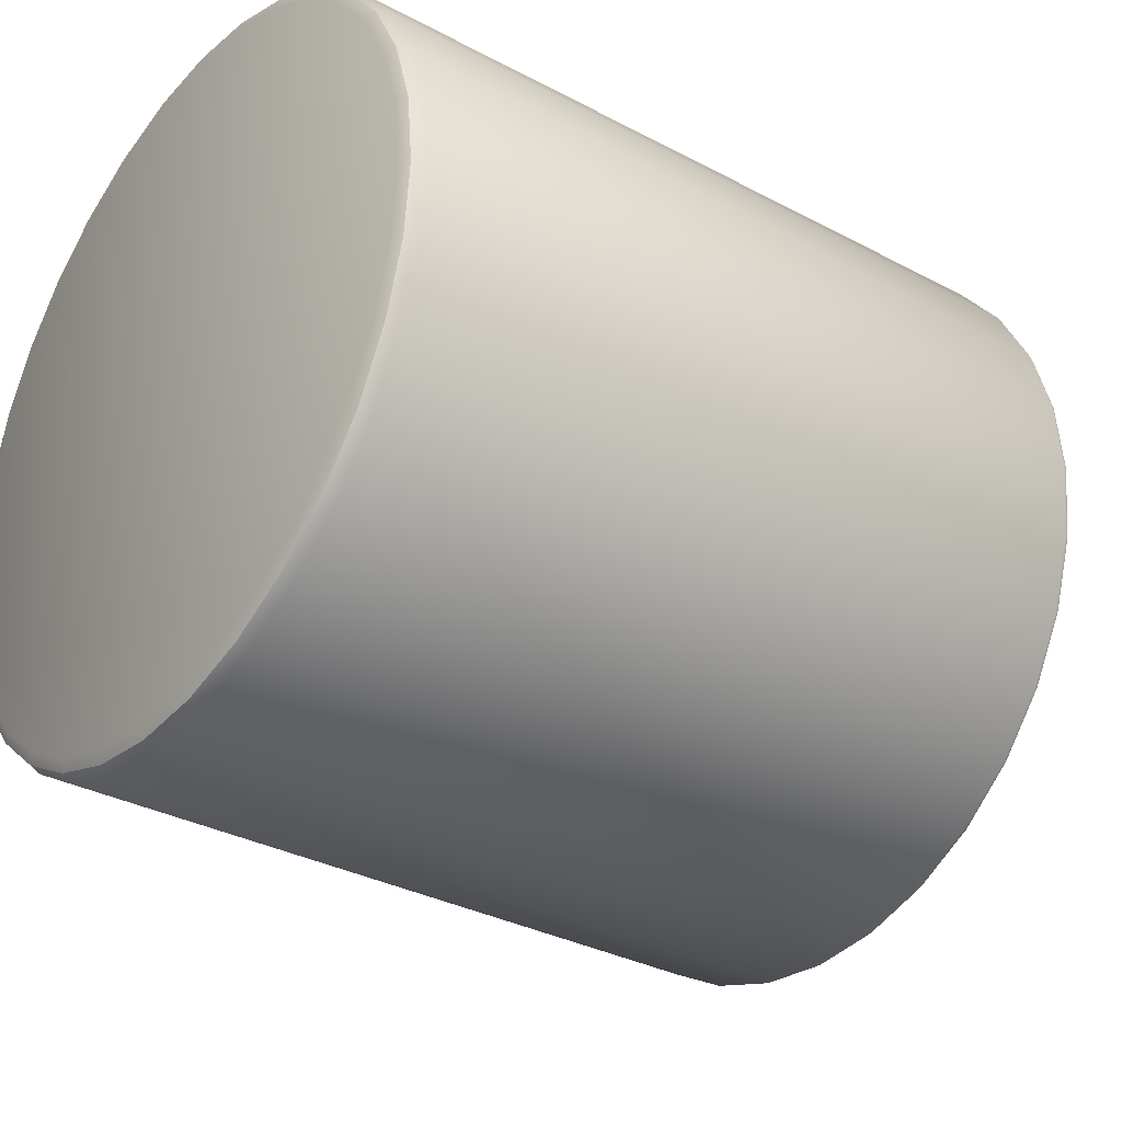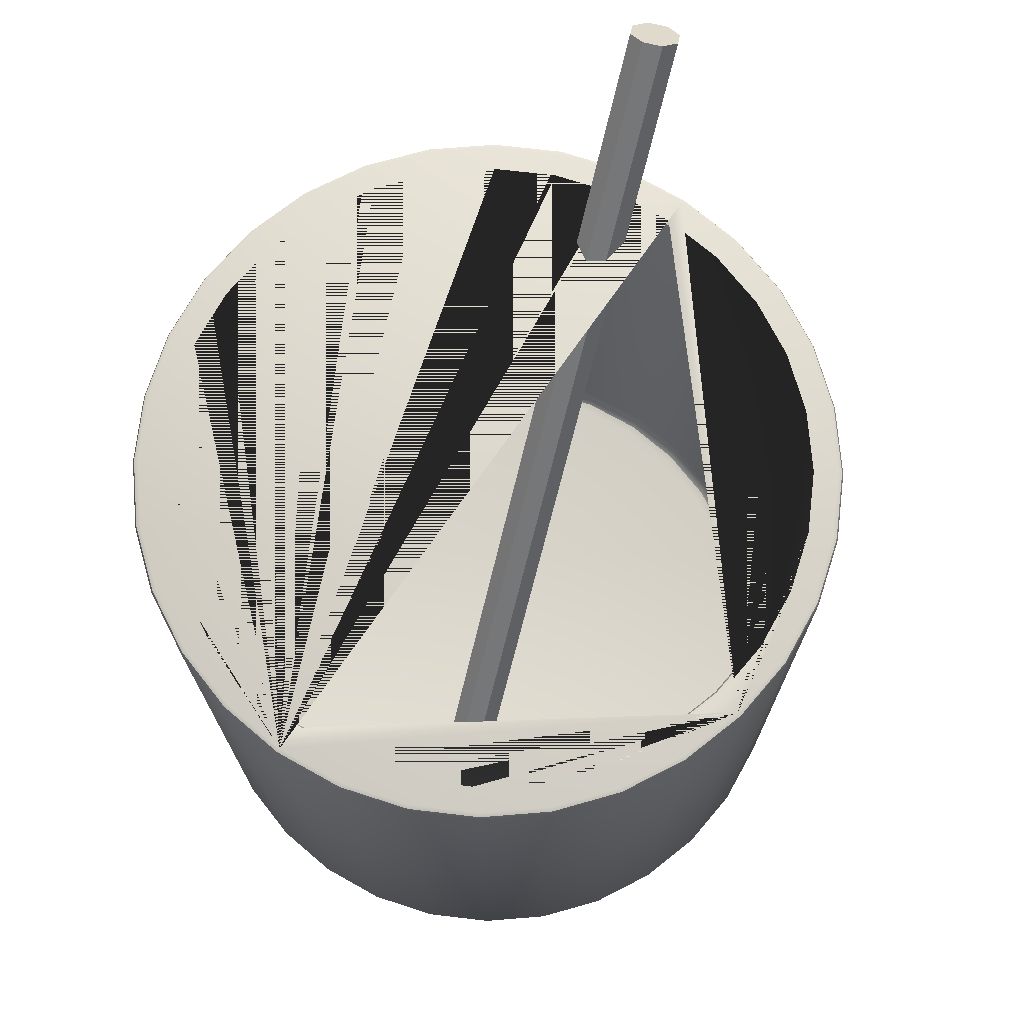
<metadata>
{"format":"obj","ext":"obj","renderer":"f3d","projection":"perspective","resolution":1024,"background":"white","views":[{"elev":-31.7,"azim":52.8,"up":"+Z"},{"elev":72.5,"azim":124.8,"up":"+Y"}]}
</metadata>
<code>
o cup_Cylinder
v -0 0.2792 -0.8538
v 0 0.3298 -0.8995
v -0 0.286 -0.8767
v -0 0.3045 -0.8934
v 0.1666 0.2792 -0.8374
v 0.1755 0.3298 -0.8822
v 0.171 0.286 -0.8598
v 0.1743 0.3045 -0.8762
v 0.3267 0.2792 -0.7888
v 0.3442 0.3298 -0.8311
v 0.3355 0.286 -0.8099
v 0.3419 0.3045 -0.8254
v 0.4743 0.2792 -0.7099
v 0.4998 0.3298 -0.7479
v 0.487 0.286 -0.7289
v 0.4963 0.3045 -0.7428
v 0.6037 0.2792 -0.6037
v 0.6361 0.3298 -0.6361
v 0.6199 0.286 -0.6199
v 0.6317 0.3045 -0.6317
v 0.7099 0.2792 -0.4743
v 0.7479 0.3298 -0.4998
v 0.7289 0.286 -0.487
v 0.7428 0.3045 -0.4963
v 0.7888 0.2792 -0.3267
v 0.8311 0.3298 -0.3442
v 0.8099 0.286 -0.3355
v 0.8254 0.3045 -0.3419
v 0.8374 0.2792 -0.1666
v 0.8822 0.3298 -0.1755
v 0.8598 0.286 -0.171
v 0.8762 0.3045 -0.1743
v 0.8538 0.2792 -0
v 0.8995 0.3298 -0
v 0.8767 0.286 -0
v 0.8934 0.3045 -0
v 0.8374 0.2792 0.1666
v 0.8822 0.3298 0.1755
v 0.8598 0.286 0.171
v 0.8762 0.3045 0.1743
v 0.7888 0.2792 0.3267
v 0.8311 0.3298 0.3442
v 0.8099 0.286 0.3355
v 0.8254 0.3045 0.3419
v 0.7099 0.2792 0.4743
v 0.7479 0.3298 0.4998
v 0.7289 0.286 0.487
v 0.7428 0.3045 0.4963
v 0.6037 0.2792 0.6037
v 0.6361 0.3298 0.6361
v 0.6199 0.286 0.6199
v 0.6317 0.3045 0.6317
v 0.4743 0.2792 0.7099
v 0.4998 0.3298 0.7479
v 0.487 0.286 0.7289
v 0.4963 0.3045 0.7428
v 0.3267 0.2792 0.7888
v 0.3442 0.3298 0.8311
v 0.3355 0.286 0.8099
v 0.3419 0.3045 0.8254
v 0.1666 0.2792 0.8374
v 0.1755 0.3298 0.8822
v 0.171 0.286 0.8598
v 0.1743 0.3045 0.8762
v -1e-06 0.2792 0.8538
v -0 0.3298 0.8995
v -0 0.286 0.8767
v -0 0.3045 0.8934
v -0.1666 0.2792 0.8374
v -0.1755 0.3298 0.8822
v -0.171 0.286 0.8598
v -0.1743 0.3045 0.8762
v -0.3267 0.2792 0.7888
v -0.3442 0.3298 0.8311
v -0.3355 0.286 0.8099
v -0.3419 0.3045 0.8254
v -0.4743 0.2792 0.7099
v -0.4998 0.3298 0.7479
v -0.487 0.286 0.7289
v -0.4963 0.3045 0.7428
v -0.6037 0.2792 0.6037
v -0.6361 0.3298 0.6361
v -0.6199 0.286 0.6199
v -0.6317 0.3045 0.6317
v -0.7099 0.2792 0.4743
v -0.7479 0.3298 0.4998
v -0.7289 0.286 0.487
v -0.7428 0.3045 0.4963
v -0.7888 0.2792 0.3267
v -0.8311 0.3298 0.3442
v -0.8099 0.286 0.3355
v -0.8254 0.3045 0.3419
v -0.8374 0.2792 0.1666
v -0.8822 0.3298 0.1755
v -0.8598 0.286 0.171
v -0.8762 0.3045 0.1743
v -0.8538 0.2792 -1e-06
v -0.8995 0.3298 -1e-06
v -0.8767 0.286 -1e-06
v -0.8934 0.3045 -1e-06
v -0.8374 0.2792 -0.1666
v -0.8822 0.3298 -0.1755
v -0.8598 0.286 -0.171
v -0.8762 0.3045 -0.1743
v -0.7888 0.2792 -0.3267
v -0.8311 0.3298 -0.3442
v -0.8099 0.286 -0.3355
v -0.8254 0.3045 -0.3419
v -0.7099 0.2792 -0.4743
v -0.7479 0.3298 -0.4998
v -0.7289 0.286 -0.487
v -0.7428 0.3045 -0.4963
v -0.6037 0.2792 -0.6037
v -0.6361 0.3298 -0.6361
v -0.6199 0.286 -0.6199
v -0.6317 0.3045 -0.6317
v -0.4743 0.2792 -0.7099
v -0.4998 0.3298 -0.7479
v -0.487 0.286 -0.7289
v -0.4963 0.3045 -0.7428
v -0.3267 0.2792 -0.7888
v -0.3442 0.3298 -0.8311
v -0.3355 0.286 -0.8099
v -0.3419 0.3045 -0.8254
v -0.1666 0.2792 -0.8374
v -0.1755 0.3298 -0.8822
v -0.171 0.286 -0.8598
v -0.1743 0.3045 -0.8762
v -0 -0.007677 -0.9563
v 0 0.03578 -1
v -0 0.005053 -0.9872
v 0.1866 -0.007677 -0.938
v 0.1951 0.03578 -0.9808
v 0.1926 0.005053 -0.9682
v 0.366 -0.007677 -0.8835
v 0.3827 0.03578 -0.9239
v 0.3778 0.005053 -0.9121
v 0.5313 -0.007677 -0.7952
v 0.5556 0.03578 -0.8315
v 0.5485 0.005053 -0.8208
v 0.6762 -0.007677 -0.6762
v 0.7071 0.03578 -0.7071
v 0.6981 0.005053 -0.6981
v 0.7952 -0.007677 -0.5313
v 0.8315 0.03578 -0.5556
v 0.8208 0.005053 -0.5485
v 0.8835 -0.007677 -0.366
v 0.9239 0.03578 -0.3827
v 0.9121 0.005053 -0.3778
v 0.938 -0.007677 -0.1866
v 0.9808 0.03578 -0.1951
v 0.9682 0.005053 -0.1926
v 0.9563 -0.007677 -0
v 1 0.03578 -0
v 0.9872 0.005053 -0
v 0.938 -0.007677 0.1866
v 0.9808 0.03578 0.1951
v 0.9682 0.005053 0.1926
v 0.8835 -0.007677 0.366
v 0.9239 0.03578 0.3827
v 0.9121 0.005053 0.3778
v 0.7952 -0.007677 0.5313
v 0.8315 0.03578 0.5556
v 0.8208 0.005053 0.5485
v 0.6762 -0.007677 0.6762
v 0.7071 0.03578 0.7071
v 0.6981 0.005053 0.6981
v 0.5313 -0.007677 0.7952
v 0.5556 0.03578 0.8315
v 0.5485 0.005053 0.8208
v 0.366 -0.007677 0.8835
v 0.3827 0.03578 0.9239
v 0.3778 0.005053 0.9121
v 0.1866 -0.007677 0.938
v 0.1951 0.03578 0.9808
v 0.1926 0.005053 0.9682
v -0 -0.007677 0.9563
v -0 0.03578 1
v -0 0.005053 0.9872
v -0.1866 -0.007677 0.938
v -0.1951 0.03578 0.9808
v -0.1926 0.005053 0.9682
v -0.366 -0.007677 0.8835
v -0.3827 0.03578 0.9239
v -0.3778 0.005053 0.9121
v -0.5313 -0.007677 0.7952
v -0.5556 0.03578 0.8315
v -0.5485 0.005053 0.8208
v -0.6762 -0.007677 0.6762
v -0.7071 0.03578 0.7071
v -0.6981 0.005053 0.6981
v -0.7952 -0.007677 0.5313
v -0.8315 0.03578 0.5556
v -0.8208 0.005053 0.5485
v -0.8835 -0.007677 0.366
v -0.9239 0.03578 0.3827
v -0.9121 0.005053 0.3778
v -0.938 -0.007677 0.1866
v -0.9808 0.03578 0.1951
v -0.9682 0.005053 0.1926
v -0.9563 -0.007677 -1e-06
v -1 0.03578 -1e-06
v -0.9872 0.005053 -1e-06
v -0.938 -0.007677 -0.1866
v -0.9808 0.03578 -0.1951
v -0.9682 0.005053 -0.1926
v -0.8835 -0.007677 -0.366
v -0.9239 0.03578 -0.3827
v -0.9121 0.005053 -0.3778
v -0.7952 -0.007677 -0.5313
v -0.8315 0.03578 -0.5556
v -0.8208 0.005053 -0.5485
v -0.6762 -0.007677 -0.6762
v -0.7071 0.03578 -0.7071
v -0.6981 0.005053 -0.6981
v -0.5313 -0.007677 -0.7952
v -0.5556 0.03578 -0.8315
v -0.5485 0.005053 -0.8208
v -0.366 -0.007677 -0.8835
v -0.3827 0.03578 -0.9239
v -0.3778 0.005053 -0.9121
v -0.1866 -0.007677 -0.938
v -0.1951 0.03578 -0.9808
v -0.1926 0.005053 -0.9682
v 0 1.977 -1
v -0 1.992 -0.9842
v -0 1.988 -0.9954
v 0.192 1.992 -0.9653
v 0.1951 1.977 -0.9808
v 0.1942 1.988 -0.9762
v 0.3766 1.992 -0.9093
v 0.3827 1.977 -0.9239
v 0.3809 1.988 -0.9196
v 0.5468 1.992 -0.8183
v 0.5556 1.977 -0.8315
v 0.553 1.988 -0.8276
v 0.6959 1.992 -0.6959
v 0.7071 1.977 -0.7071
v 0.7038 1.988 -0.7038
v 0.8183 1.992 -0.5468
v 0.8315 1.977 -0.5556
v 0.8276 1.988 -0.553
v 0.9093 1.992 -0.3766
v 0.9239 1.977 -0.3827
v 0.9196 1.988 -0.3809
v 0.9653 1.992 -0.192
v 0.9808 1.977 -0.1951
v 0.9762 1.988 -0.1942
v 0.9842 1.992 -0
v 1 1.977 -0
v 0.9954 1.988 -0
v 0.9653 1.992 0.192
v 0.9808 1.977 0.1951
v 0.9762 1.988 0.1942
v 0.9093 1.992 0.3766
v 0.9239 1.977 0.3827
v 0.9196 1.988 0.3809
v 0.8183 1.992 0.5468
v 0.8315 1.977 0.5556
v 0.8276 1.988 0.553
v 0.6959 1.992 0.6959
v 0.7071 1.977 0.7071
v 0.7038 1.988 0.7038
v 0.5468 1.992 0.8183
v 0.5556 1.977 0.8315
v 0.553 1.988 0.8276
v 0.3766 1.992 0.9093
v 0.3827 1.977 0.9239
v 0.3809 1.988 0.9196
v 0.192 1.992 0.9653
v 0.1951 1.977 0.9808
v 0.1942 1.988 0.9762
v -0 1.992 0.9842
v -0 1.977 1
v -0 1.988 0.9954
v -0.192 1.992 0.9653
v -0.1951 1.977 0.9808
v -0.1942 1.988 0.9762
v -0.3766 1.992 0.9093
v -0.3827 1.977 0.9239
v -0.3809 1.988 0.9196
v -0.5468 1.992 0.8183
v -0.5556 1.977 0.8315
v -0.553 1.988 0.8276
v -0.6959 1.992 0.6959
v -0.7071 1.977 0.7071
v -0.7038 1.988 0.7038
v -0.8183 1.992 0.5468
v -0.8315 1.977 0.5556
v -0.8276 1.988 0.553
v -0.9093 1.992 0.3766
v -0.9239 1.977 0.3827
v -0.9196 1.988 0.3809
v -0.9653 1.992 0.192
v -0.9808 1.977 0.1951
v -0.9762 1.988 0.1942
v -0.9842 1.992 -1e-06
v -1 1.977 -1e-06
v -0.9954 1.988 -1e-06
v -0.9653 1.992 -0.192
v -0.9808 1.977 -0.1951
v -0.9762 1.988 -0.1942
v -0.9093 1.992 -0.3766
v -0.9239 1.977 -0.3827
v -0.9196 1.988 -0.3809
v -0.8183 1.992 -0.5468
v -0.8315 1.977 -0.5556
v -0.8276 1.988 -0.553
v -0.6959 1.992 -0.6959
v -0.7071 1.977 -0.7071
v -0.7038 1.988 -0.7038
v -0.5468 1.992 -0.8183
v -0.5556 1.977 -0.8315
v -0.553 1.988 -0.8276
v -0.3766 1.992 -0.9093
v -0.3827 1.977 -0.9239
v -0.3809 1.988 -0.9196
v -0.192 1.992 -0.9653
v -0.1951 1.977 -0.9808
v -0.1942 1.988 -0.9762
v 0.7611 1.992 0.5085
v 0.7479 1.977 0.4998
v 0.7518 1.988 0.5023
v 0.6473 1.992 0.6473
v 0.6361 1.977 0.6361
v 0.6393 1.988 0.6393
v 0.6473 1.992 -0.6473
v 0.6361 1.977 -0.6361
v 0.6393 1.988 -0.6393
v 0.5085 1.992 0.7611
v 0.4998 1.977 0.7479
v 0.5023 1.988 0.7518
v 0.7611 1.992 -0.5085
v 0.7479 1.977 -0.4998
v 0.7518 1.988 -0.5023
v -0.5086 1.992 0.7611
v -0.4998 1.977 0.7479
v -0.5023 1.988 0.7518
v 0 1.992 -0.9154
v 0 1.977 -0.8995
v 0 1.988 -0.9042
v -0 1.992 0.9154
v -0 1.977 0.8995
v -0 1.988 0.9042
v -0.3503 1.992 0.8457
v -0.3442 1.977 0.8311
v -0.346 1.988 0.8353
v -0.1786 1.992 0.8978
v -0.1755 1.977 0.8822
v -0.1764 1.988 0.8868
v 0.1786 1.992 -0.8978
v 0.1755 1.977 -0.8822
v 0.1764 1.988 -0.8868
v 0.5085 1.992 -0.7611
v 0.4998 1.977 -0.7479
v 0.5023 1.988 -0.7518
v 0.8457 1.992 -0.3503
v 0.8311 1.977 -0.3442
v 0.8353 1.988 -0.346
v 0.3503 1.992 -0.8457
v 0.3442 1.977 -0.8311
v 0.346 1.988 -0.8353
v 0.8978 1.992 0.1786
v 0.8822 1.977 0.1755
v 0.8868 1.988 0.1764
v 0.3503 1.992 0.8457
v 0.3442 1.977 0.8311
v 0.346 1.988 0.8353
v 0.1786 1.992 0.8978
v 0.1755 1.977 0.8822
v 0.1764 1.988 0.8868
v -0.1786 1.992 -0.8978
v -0.1755 1.977 -0.8822
v -0.1764 1.988 -0.8868
v -0.8457 1.992 0.3503
v -0.8311 1.977 0.3442
v -0.8353 1.988 0.346
v 0.8978 1.992 -0.1786
v 0.8822 1.977 -0.1755
v 0.8868 1.988 -0.1764
v -0.8978 1.992 0.1786
v -0.8822 1.977 0.1755
v -0.8868 1.988 0.1764
v 0.9154 1.992 -0
v 0.8995 1.977 -0
v 0.9042 1.988 -0
v -0.8457 1.992 -0.3503
v -0.8311 1.977 -0.3442
v -0.8353 1.988 -0.346
v -0.8978 1.992 -0.1786
v -0.8822 1.977 -0.1755
v -0.8868 1.988 -0.1764
v -0.7611 1.992 -0.5086
v -0.7479 1.977 -0.4998
v -0.7518 1.988 -0.5023
v -0.9154 1.992 -1e-06
v -0.8995 1.977 -1e-06
v -0.9042 1.988 -1e-06
v 0.8457 1.992 0.3503
v 0.8311 1.977 0.3442
v 0.8353 1.988 0.346
v -0.7611 1.992 0.5085
v -0.7479 1.977 0.4998
v -0.7518 1.988 0.5023
v -0.6473 1.992 0.6473
v -0.6361 1.977 0.6361
v -0.6393 1.988 0.6393
v -0.3503 1.992 -0.8457
v -0.3442 1.977 -0.8311
v -0.346 1.988 -0.8353
v -0.6473 1.992 -0.6473
v -0.6361 1.977 -0.6361
v -0.6393 1.988 -0.6393
v -0.5085 1.992 -0.7611
v -0.4998 1.977 -0.7479
v -0.5023 1.988 -0.7518
f 66 70 349 343
f 26 30 379 358
f 54 58 367 331
f 14 18 328 355
f 78 82 406 337
f 38 42 400 364
f 94 98 397 382
f 58 62 370 367
f 34 38 364 385
f 50 54 331 325
f 42 46 322 400
f 18 22 334 328
f 22 26 358 334
f 122 126 373 409
f 70 74 346 349
f 62 66 343 370
f 6 10 361 352
f 2 6 352 340
f 74 78 337 346
f 118 122 409 415
f 30 34 385 379
f 86 90 376 403
f 106 110 394 388
f 110 114 412 394
f 98 102 391 397
f 102 106 388 391
f 82 86 403 406
f 114 118 415 412
f 90 94 382 376
f 10 14 355 361
f 126 2 340 373
f 2 4 8 6
f 4 3 7 8
f 3 1 5 7
f 6 8 12 10
f 8 7 11 12
f 7 5 9 11
f 10 12 16 14
f 12 11 15 16
f 11 9 13 15
f 14 16 20 18
f 16 15 19 20
f 15 13 17 19
f 18 20 24 22
f 20 19 23 24
f 19 17 21 23
f 22 24 28 26
f 24 23 27 28
f 23 21 25 27
f 26 28 32 30
f 28 27 31 32
f 27 25 29 31
f 30 32 36 34
f 32 31 35 36
f 31 29 33 35
f 34 36 40 38
f 36 35 39 40
f 35 33 37 39
f 38 40 44 42
f 40 39 43 44
f 39 37 41 43
f 42 44 48 46
f 44 43 47 48
f 43 41 45 47
f 46 48 52 50
f 48 47 51 52
f 47 45 49 51
f 50 52 56 54
f 52 51 55 56
f 51 49 53 55
f 54 56 60 58
f 56 55 59 60
f 55 53 57 59
f 58 60 64 62
f 60 59 63 64
f 59 57 61 63
f 62 64 68 66
f 64 63 67 68
f 63 61 65 67
f 66 68 72 70
f 68 67 71 72
f 67 65 69 71
f 70 72 76 74
f 72 71 75 76
f 71 69 73 75
f 74 76 80 78
f 76 75 79 80
f 75 73 77 79
f 78 80 84 82
f 80 79 83 84
f 79 77 81 83
f 82 84 88 86
f 84 83 87 88
f 83 81 85 87
f 86 88 92 90
f 88 87 91 92
f 87 85 89 91
f 90 92 96 94
f 92 91 95 96
f 91 89 93 95
f 94 96 100 98
f 96 95 99 100
f 95 93 97 99
f 98 100 104 102
f 100 99 103 104
f 99 97 101 103
f 102 104 108 106
f 104 103 107 108
f 103 101 105 107
f 106 108 112 110
f 108 107 111 112
f 107 105 109 111
f 110 112 116 114
f 112 111 115 116
f 111 109 113 115
f 114 116 120 118
f 116 115 119 120
f 115 113 117 119
f 118 120 124 122
f 120 119 123 124
f 119 117 121 123
f 122 124 128 126
f 124 123 127 128
f 123 121 125 127
f 126 128 4 2
f 128 127 3 4
f 127 125 1 3
f 1 125 121 117 113 109 105 101 97 93 89 85 81 77 73 69 65 61 57 53 49 45 41 37 33 29 25 21 17 13 9 5
f 133 229 232 136
f 139 235 238 142
f 142 238 241 145
f 145 241 244 148
f 148 244 247 151
f 151 247 250 154
f 249 384 363 399 321 324 330 366 369 342 348 345 336 405 402 375 381 396 297 294 291 288 285 282 279 276 273 270 267 264 261 258 255 252
f 157 253 256 160
f 160 256 259 163
f 163 259 262 166
f 166 262 265 169
f 169 265 268 172
f 172 268 271 175
f 175 271 274 178
f 178 274 277 181
f 181 277 280 184
f 184 280 283 187
f 187 283 286 190
f 190 286 289 193
f 193 289 292 196
f 196 292 295 199
f 199 295 298 202
f 202 298 301 205
f 205 301 304 208
f 208 304 307 211
f 211 307 310 214
f 214 310 313 217
f 217 313 316 220
f 220 316 319 223
f 46 50 325 322
f 223 319 225 130
f 136 232 235 139
f 228 226 318 315 312 309 306 303 300 297 396 390 387 393 411 414 408 372 339 351 360 354 327 333 357 378 384 249 246 243 240 237 234 231
f 154 250 253 157
f 130 133 134 131
f 131 134 132 129
f 133 136 137 134
f 134 137 135 132
f 136 139 140 137
f 137 140 138 135
f 139 142 143 140
f 140 143 141 138
f 142 145 146 143
f 143 146 144 141
f 145 148 149 146
f 146 149 147 144
f 148 151 152 149
f 149 152 150 147
f 151 154 155 152
f 152 155 153 150
f 154 157 158 155
f 155 158 156 153
f 157 160 161 158
f 158 161 159 156
f 160 163 164 161
f 161 164 162 159
f 163 166 167 164
f 164 167 165 162
f 166 169 170 167
f 167 170 168 165
f 169 172 173 170
f 170 173 171 168
f 172 175 176 173
f 173 176 174 171
f 175 178 179 176
f 176 179 177 174
f 178 181 182 179
f 179 182 180 177
f 181 184 185 182
f 182 185 183 180
f 184 187 188 185
f 185 188 186 183
f 187 190 191 188
f 188 191 189 186
f 190 193 194 191
f 191 194 192 189
f 193 196 197 194
f 194 197 195 192
f 196 199 200 197
f 197 200 198 195
f 199 202 203 200
f 200 203 201 198
f 202 205 206 203
f 203 206 204 201
f 205 208 209 206
f 206 209 207 204
f 208 211 212 209
f 209 212 210 207
f 211 214 215 212
f 212 215 213 210
f 214 217 218 215
f 215 218 216 213
f 217 220 221 218
f 218 221 219 216
f 220 223 224 221
f 221 224 222 219
f 223 130 131 224
f 224 131 129 222
f 129 132 135 138 141 144 147 150 153 156 159 162 165 168 171 174 177 180 183 186 189 192 195 198 201 204 207 210 213 216 219 222
f 229 225 227 230
f 230 227 226 228
f 232 229 230 233
f 233 230 228 231
f 235 232 233 236
f 236 233 231 234
f 238 235 236 239
f 239 236 234 237
f 241 238 239 242
f 242 239 237 240
f 244 241 242 245
f 245 242 240 243
f 247 244 245 248
f 248 245 243 246
f 250 247 248 251
f 251 248 246 249
f 253 250 251 254
f 254 251 249 252
f 256 253 254 257
f 257 254 252 255
f 259 256 257 260
f 260 257 255 258
f 262 259 260 263
f 263 260 258 261
f 265 262 263 266
f 266 263 261 264
f 268 265 266 269
f 269 266 264 267
f 271 268 269 272
f 272 269 267 270
f 274 271 272 275
f 275 272 270 273
f 277 274 275 278
f 278 275 273 276
f 280 277 278 281
f 281 278 276 279
f 283 280 281 284
f 284 281 279 282
f 286 283 284 287
f 287 284 282 285
f 289 286 287 290
f 290 287 285 288
f 292 289 290 293
f 293 290 288 291
f 295 292 293 296
f 296 293 291 294
f 298 295 296 299
f 299 296 294 297
f 301 298 299 302
f 302 299 297 300
f 304 301 302 305
f 305 302 300 303
f 307 304 305 308
f 308 305 303 306
f 310 307 308 311
f 311 308 306 309
f 313 310 311 314
f 314 311 309 312
f 316 313 314 317
f 317 314 312 315
f 319 316 317 320
f 320 317 315 318
f 225 319 320 227
f 227 320 318 226
f 324 321 323 326
f 326 323 322 325
f 330 324 326 332
f 332 326 325 331
f 333 327 329 335
f 335 329 328 334
f 336 345 347 338
f 338 347 346 337
f 348 342 344 350
f 350 344 343 349
f 345 348 350 347
f 347 350 349 346
f 351 339 341 353
f 353 341 340 352
f 354 360 362 356
f 356 362 361 355
f 357 333 335 359
f 359 335 334 358
f 363 384 386 365
f 365 386 385 364
f 339 372 374 341
f 341 374 373 340
f 327 354 356 329
f 329 356 355 328
f 366 330 332 368
f 368 332 331 367
f 342 369 371 344
f 344 371 370 343
f 369 366 368 371
f 371 368 367 370
f 360 351 353 362
f 362 353 352 361
f 381 375 377 383
f 383 377 376 382
f 378 357 359 380
f 380 359 358 379
f 384 378 380 386
f 386 380 379 385
f 387 390 392 389
f 389 392 391 388
f 393 387 389 395
f 395 389 388 394
f 390 396 398 392
f 392 398 397 391
f 396 381 383 398
f 398 383 382 397
f 402 405 407 404
f 404 407 406 403
f 321 399 401 323
f 323 401 400 322
f 405 336 338 407
f 407 338 337 406
f 408 414 416 410
f 410 416 415 409
f 411 393 395 413
f 413 395 394 412
f 372 408 410 374
f 374 410 409 373
f 414 411 413 416
f 416 413 412 415
f 375 402 404 377
f 377 404 403 376
f 399 363 365 401
f 401 365 364 400
f 130 225 229 133
o pencil_Cylinder.002
v 0.4882 0.3404 -0.2492
v -1.239 2.394 0.2489
v 0.502 0.3639 -0.2986
v -1.225 2.418 0.1995
v 0.5468 0.4065 -0.3189
v -1.18 2.46 0.1792
v 0.5964 0.4432 -0.2983
v -1.131 2.497 0.1998
v 0.6218 0.4526 -0.2489
v -1.105 2.506 0.2492
v 0.6081 0.4291 -0.1995
v -1.119 2.483 0.2986
v 0.5632 0.3865 -0.1792
v -1.164 2.44 0.3189
v 0.5136 0.3497 -0.1998
v -1.213 2.404 0.2983
f 417 418 420 419
f 419 420 422 421
f 421 422 424 423
f 423 424 426 425
f 425 426 428 427
f 427 428 430 429
f 420 418 432 430 428 426 424 422
f 429 430 432 431
f 431 432 418 417
f 417 419 421 423 425 427 429 431

</code>
